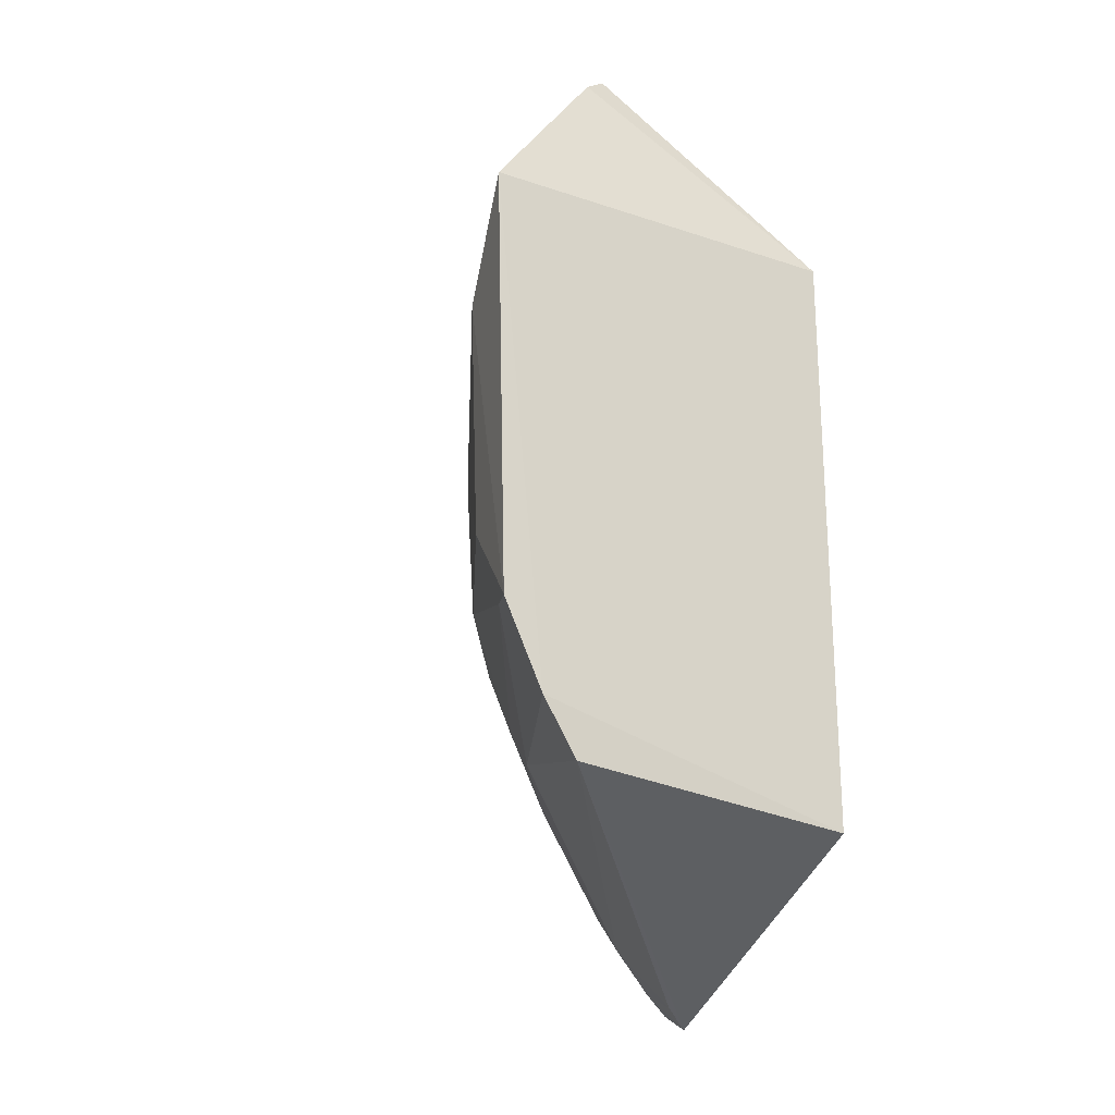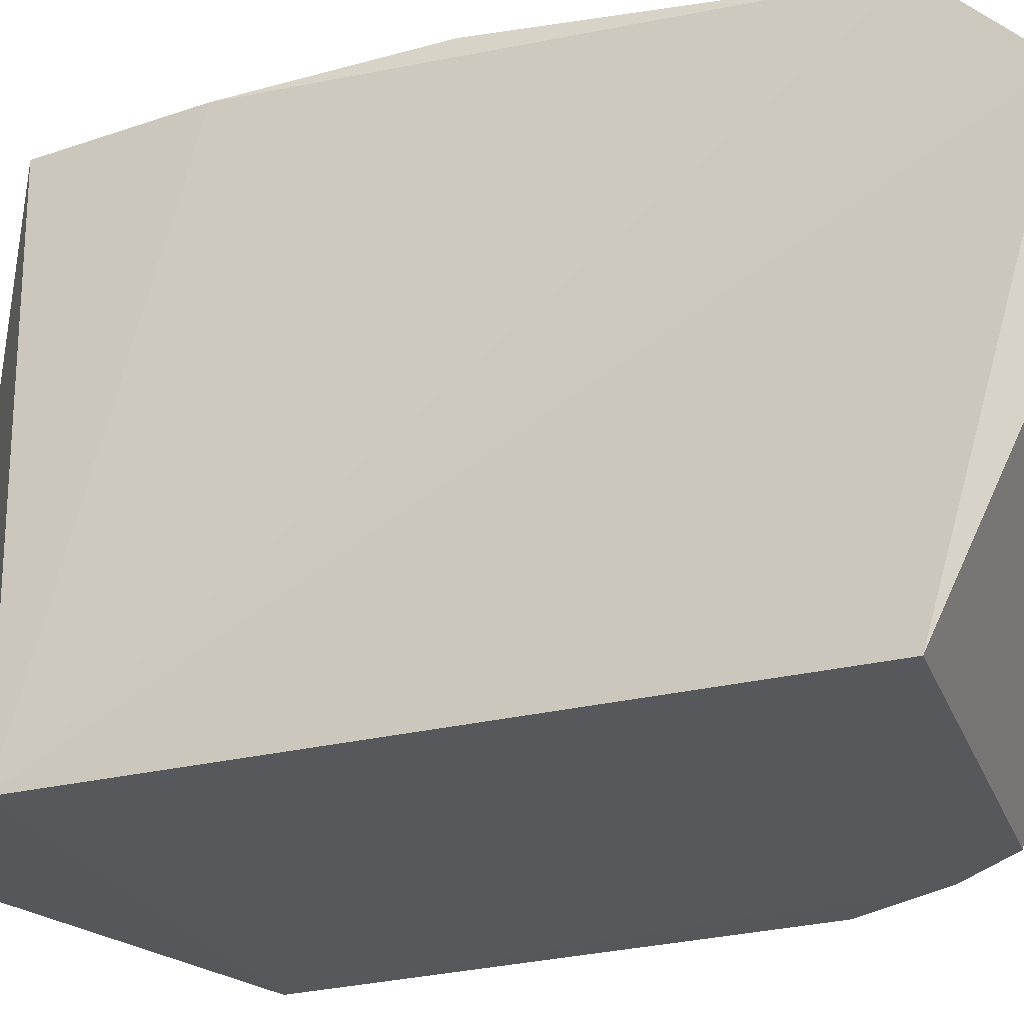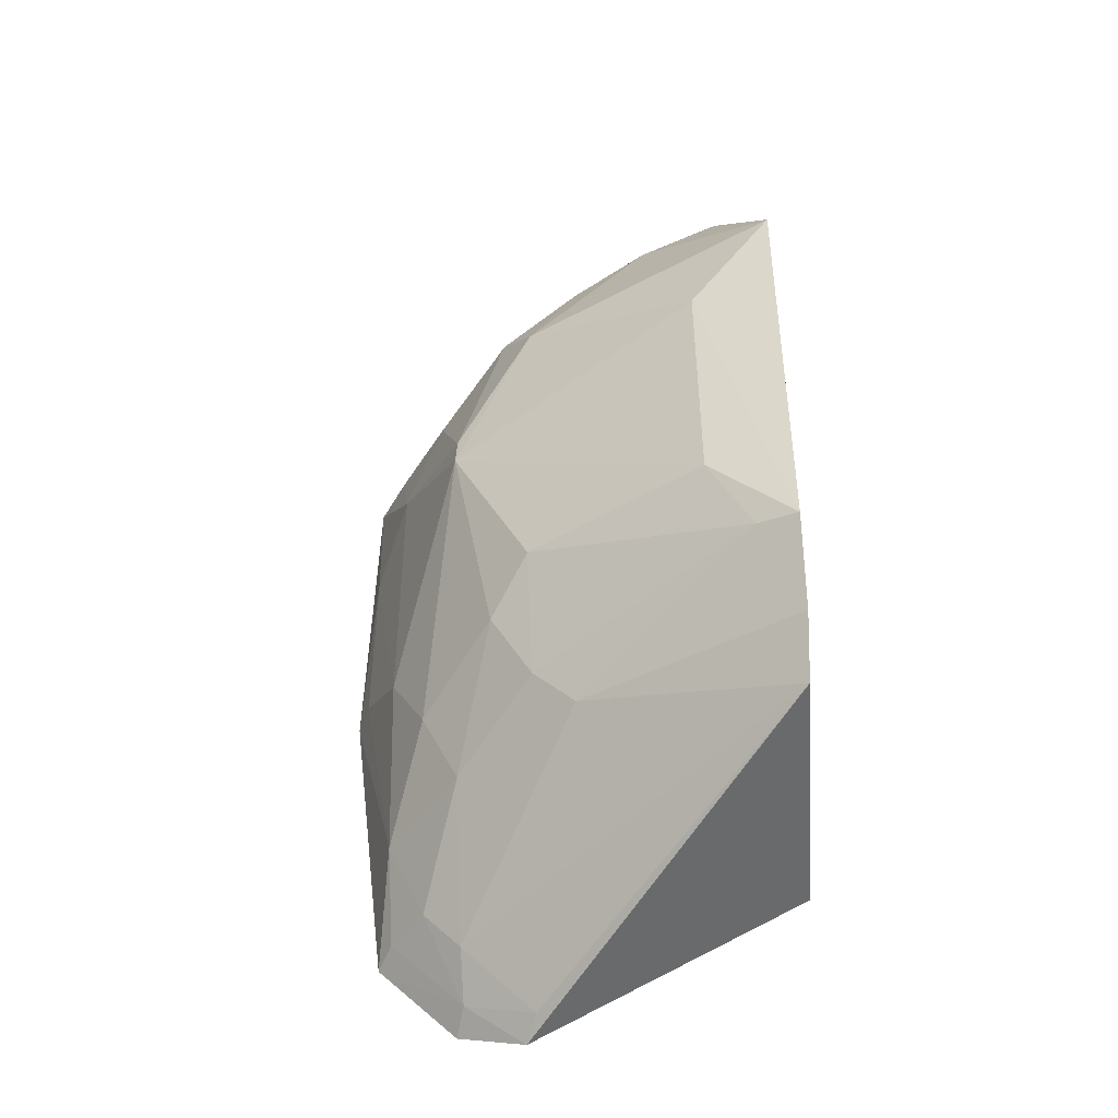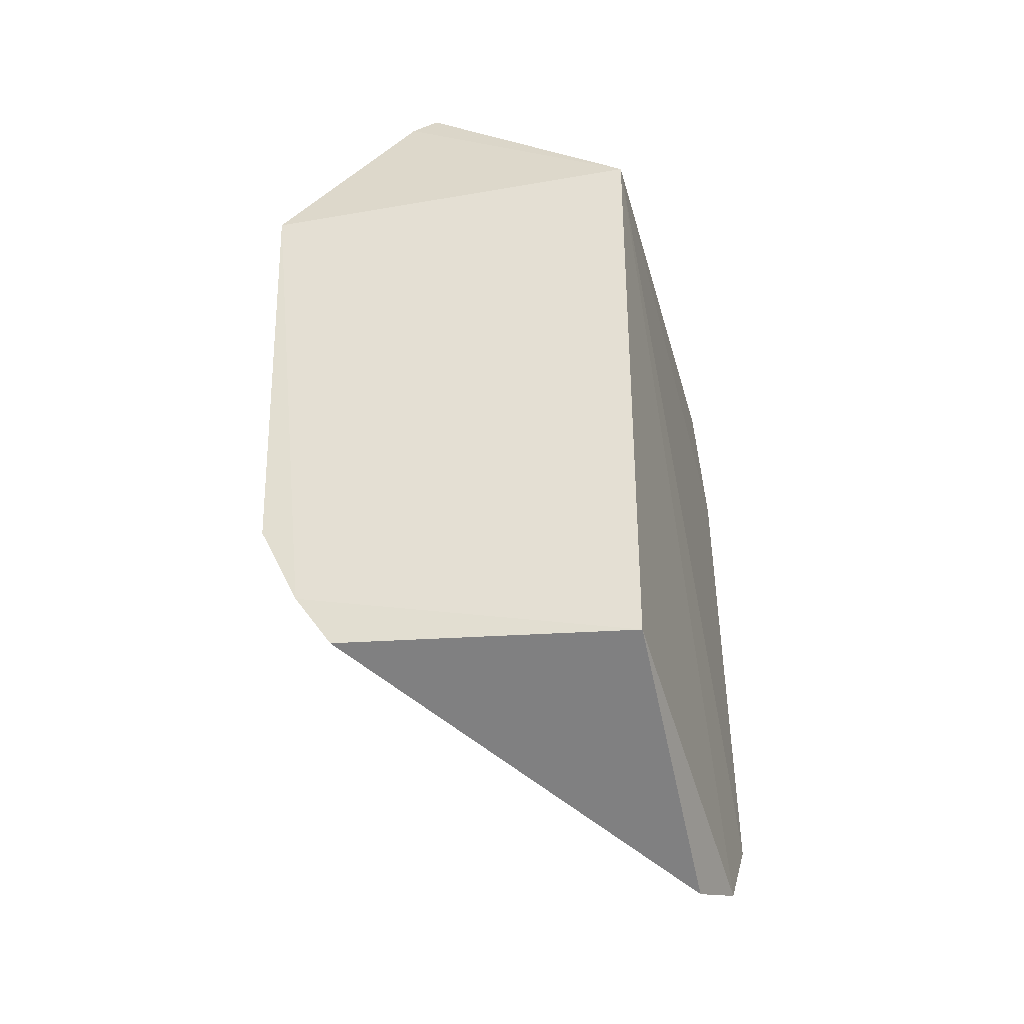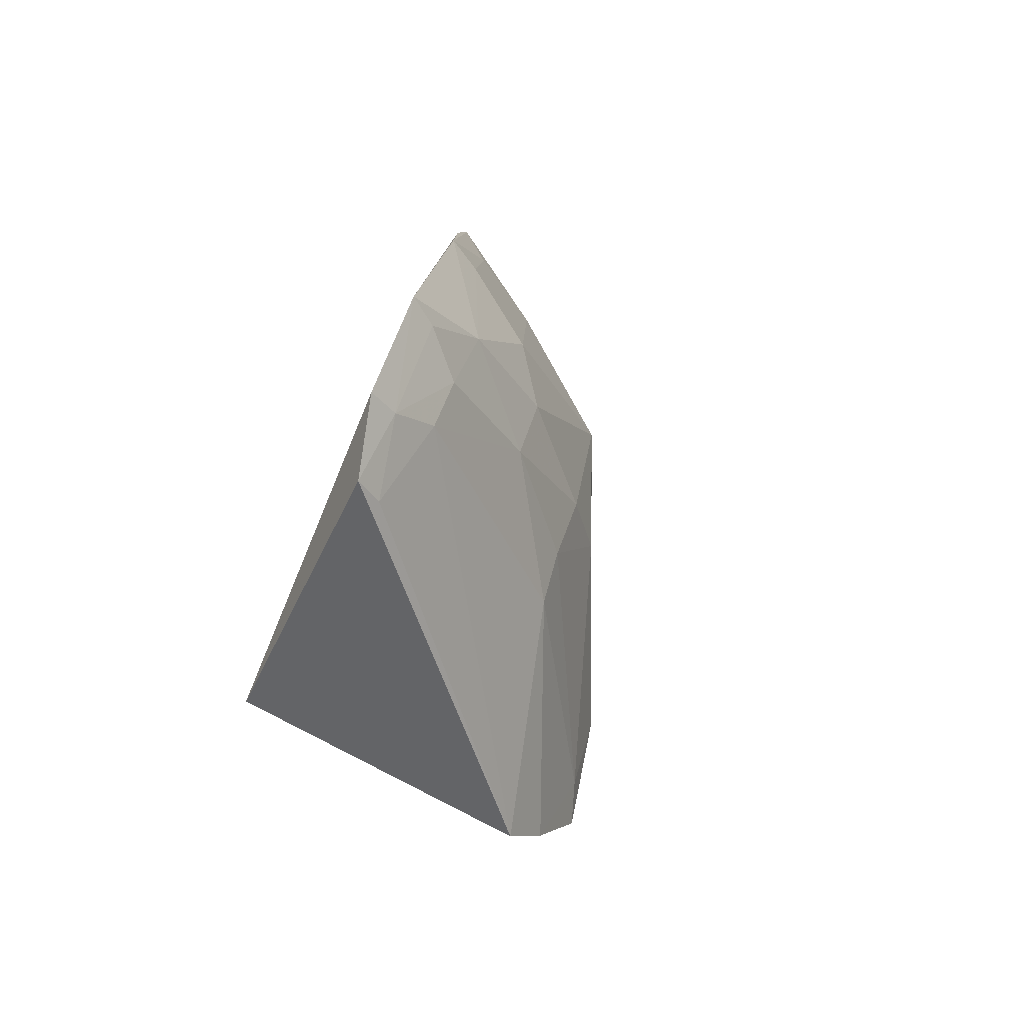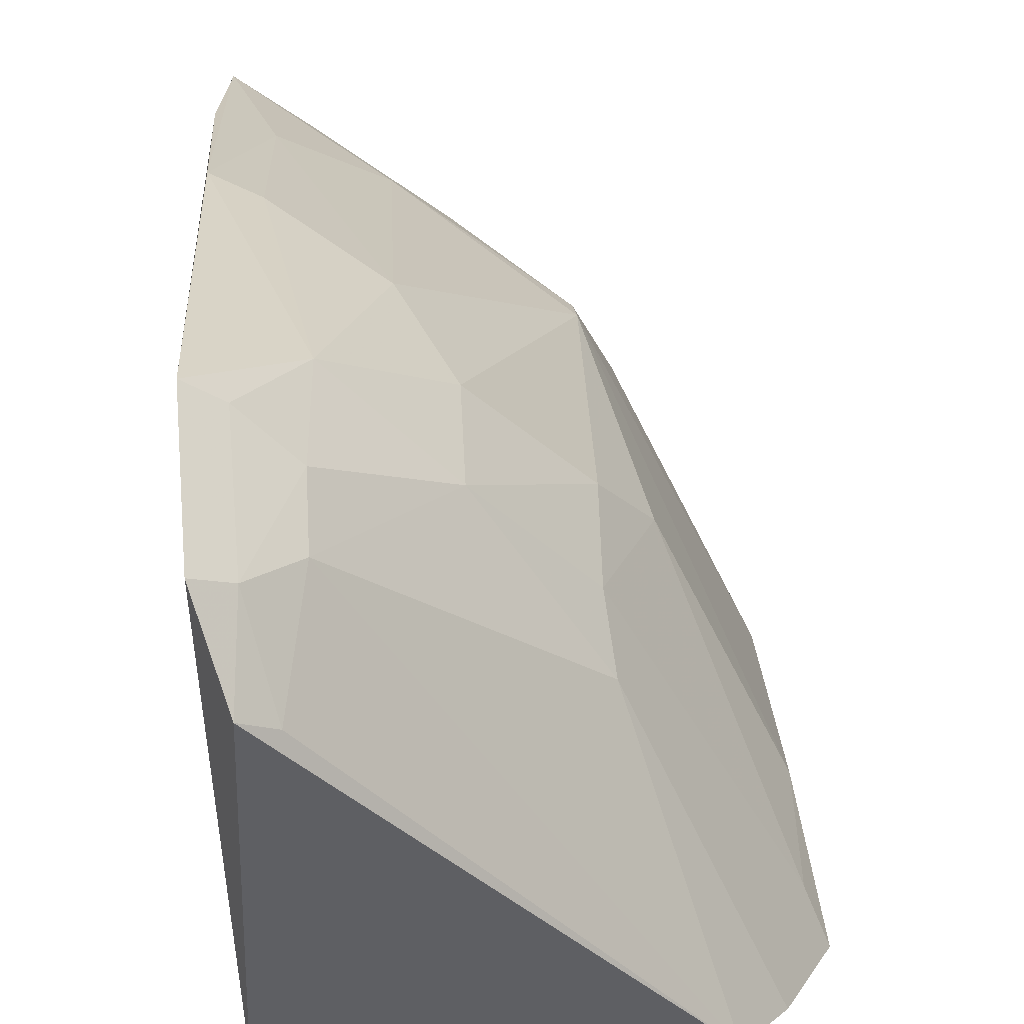
<metadata>
{"format":"obj","ext":"obj","renderer":"f3d","projection":"perspective","resolution":1024,"background":"white","views":[{"elev":-22.8,"azim":150.0,"up":"+Y"},{"elev":-25.0,"azim":-67.6,"up":"+Z"},{"elev":-44.8,"azim":97.7,"up":"+Y"},{"elev":-36.0,"azim":-166.1,"up":"+Y"},{"elev":-77.6,"azim":-26.7,"up":"+Y"},{"elev":20.1,"azim":-4.0,"up":"+Z"}]}
</metadata>
<code>
v 0.2651 -0.2463 0.2859
v 0.3878 -0.1495 0.1875
v 0.3409 -0.05994 0.3018
v 0.3398 0.05546 0.2095
v 0.2652 -0.2009 0.195
v 0.3913 -0.009672 0.1872
v 0.2643 -0.003632 0.3453
v 0.3093 -0.1744 0.3026
v 0.3626 -0.1944 0.1896
v 0.3854 -0.04191 0.215
v 0.3395 0.0007433 0.2859
v 0.2652 -0.003909 0.195
v 0.3746 -0.1769 0.1881
v 0.2561 -0.2092 0.3364
v 0.3523 -0.1196 0.2743
v 0.2788 -0.2179 0.3052
v 0.3531 0.02884 0.2329
v 0.3537 -0.01234 0.2742
v 0.3147 -0.0135 0.3126
v 0.3322 0.02846 0.2627
v 0.3478 0.04892 0.206
v 0.3392 -0.173 0.2606
v 0.2573 -0.2373 0.3093
v 0.3097 -0.1495 0.3148
v 0.2608 -0.05019 0.3472
v 0.3828 -0.1198 0.2148
v 0.2734 -0.2405 0.2817
v 0.2788 -0.2045 0.3177
v 0.3419 0.02338 0.2592
v 0.3407 -0.05089 0.3014
v 0.2826 -0.006259 0.3336
v 0.3351 0.04508 0.2336
v 0.3577 0.03444 0.2072
v 0.3438 0.0398 0.2318
v 0.3386 -0.1348 0.2881
v 0.3822 -0.147 0.2007
v 0.2664 -0.2315 0.3058
v 0.2716 -0.1087 0.343
v 0.2807 -0.1783 0.3299
v 0.3002 -0.03573 0.3276
v 0.3376 -0.1585 0.2745
v 0.2652 -0.2058 0.3306
v 0.2601 -0.109 0.3486
v 0.2975 -0.123 0.3283
v 0.2742 -0.05121 0.3422
f 9 1 5
f 10 2 6
f 12 7 4
f 13 6 2
f 13 12 6
f 13 5 12
f 13 9 5
f 18 10 6
f 18 6 17
f 18 3 10
f 20 7 11
f 21 12 4
f 21 6 12
f 22 9 13
f 22 16 9
f 22 8 16
f 23 5 1
f 23 14 12
f 23 12 5
f 25 7 12
f 25 12 14
f 26 10 3
f 26 3 15
f 26 2 10
f 27 1 9
f 27 9 16
f 28 16 8
f 29 18 17
f 29 11 18
f 29 20 11
f 30 18 11
f 30 3 18
f 30 11 19
f 31 19 11
f 31 11 7
f 32 4 7
f 32 7 20
f 33 21 17
f 33 17 6
f 33 6 21
f 34 21 4
f 34 17 21
f 34 29 17
f 34 4 32
f 34 32 20
f 34 20 29
f 35 24 8
f 35 15 3
f 35 3 24
f 36 26 15
f 36 2 26
f 36 22 13
f 36 13 2
f 37 23 1
f 37 16 28
f 37 14 23
f 37 27 16
f 37 1 27
f 39 28 8
f 39 8 24
f 40 3 30
f 40 31 7
f 40 30 19
f 40 19 31
f 41 15 35
f 41 36 15
f 41 22 36
f 41 35 8
f 41 8 22
f 42 37 28
f 42 14 37
f 42 39 14
f 42 28 39
f 43 25 14
f 43 39 38
f 43 14 39
f 43 7 25
f 44 24 3
f 44 3 40
f 44 39 24
f 44 38 39
f 45 40 7
f 45 44 40
f 45 38 44
f 45 43 38
f 45 7 43

</code>
